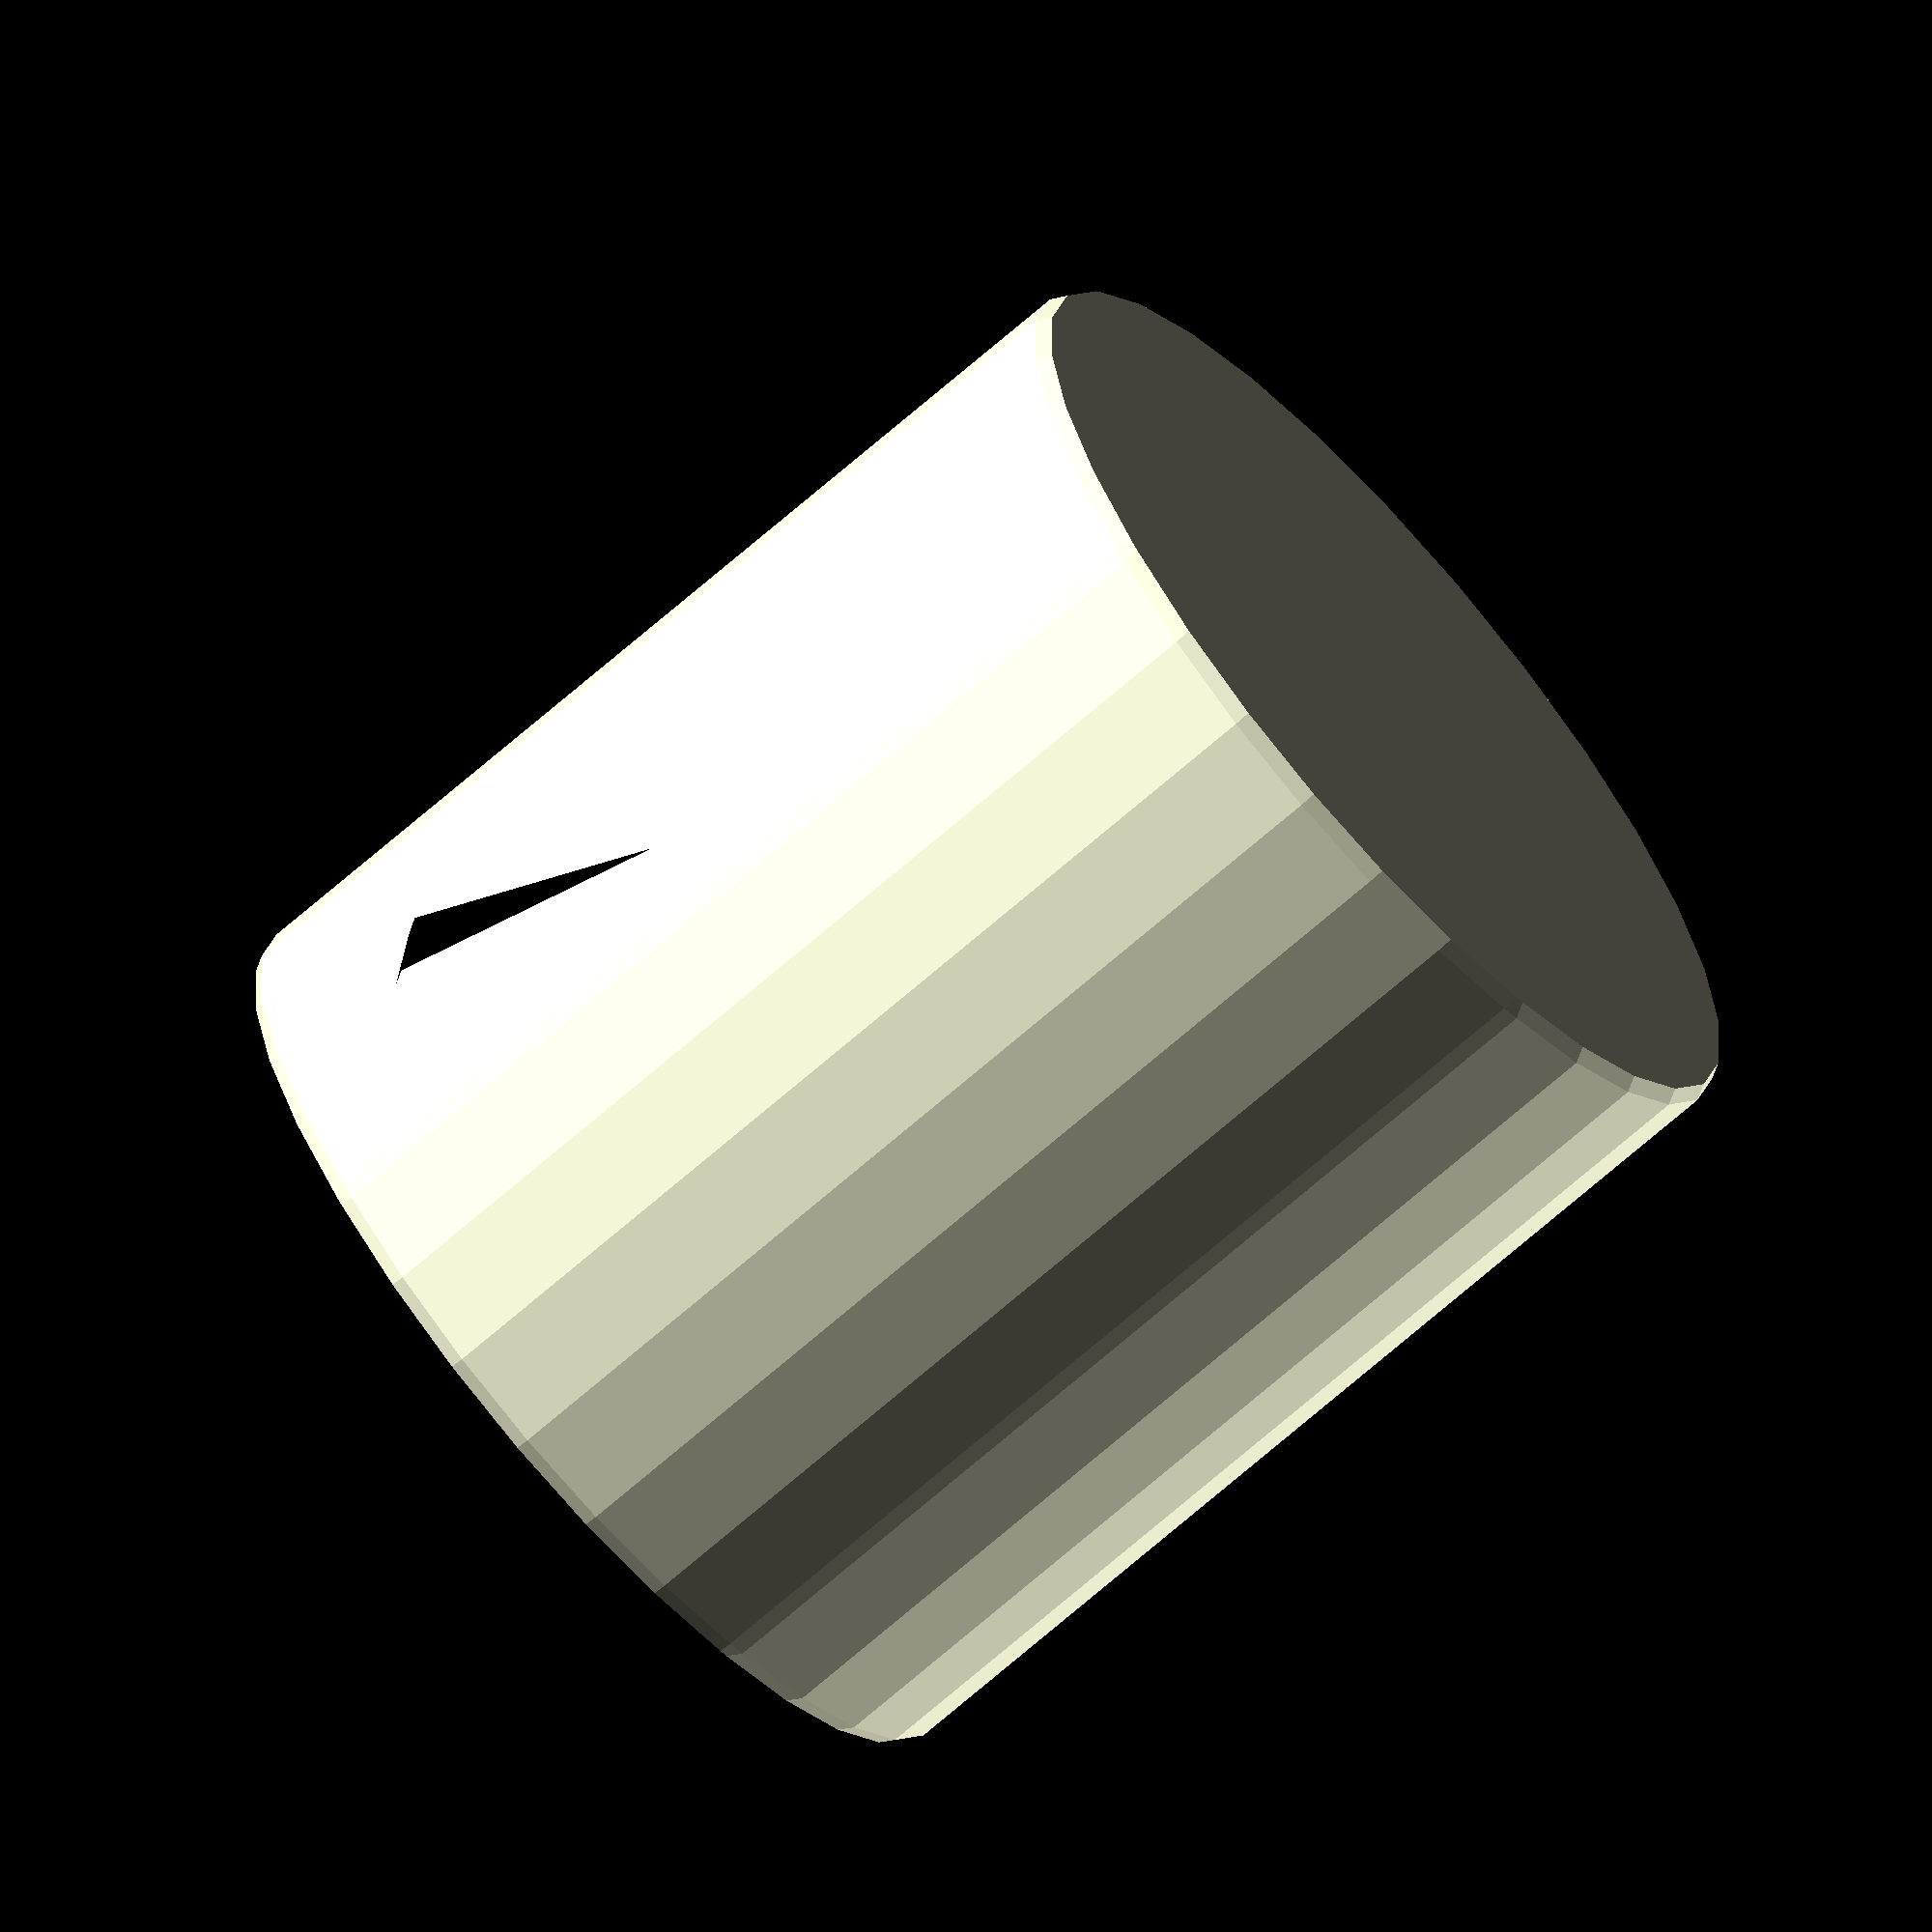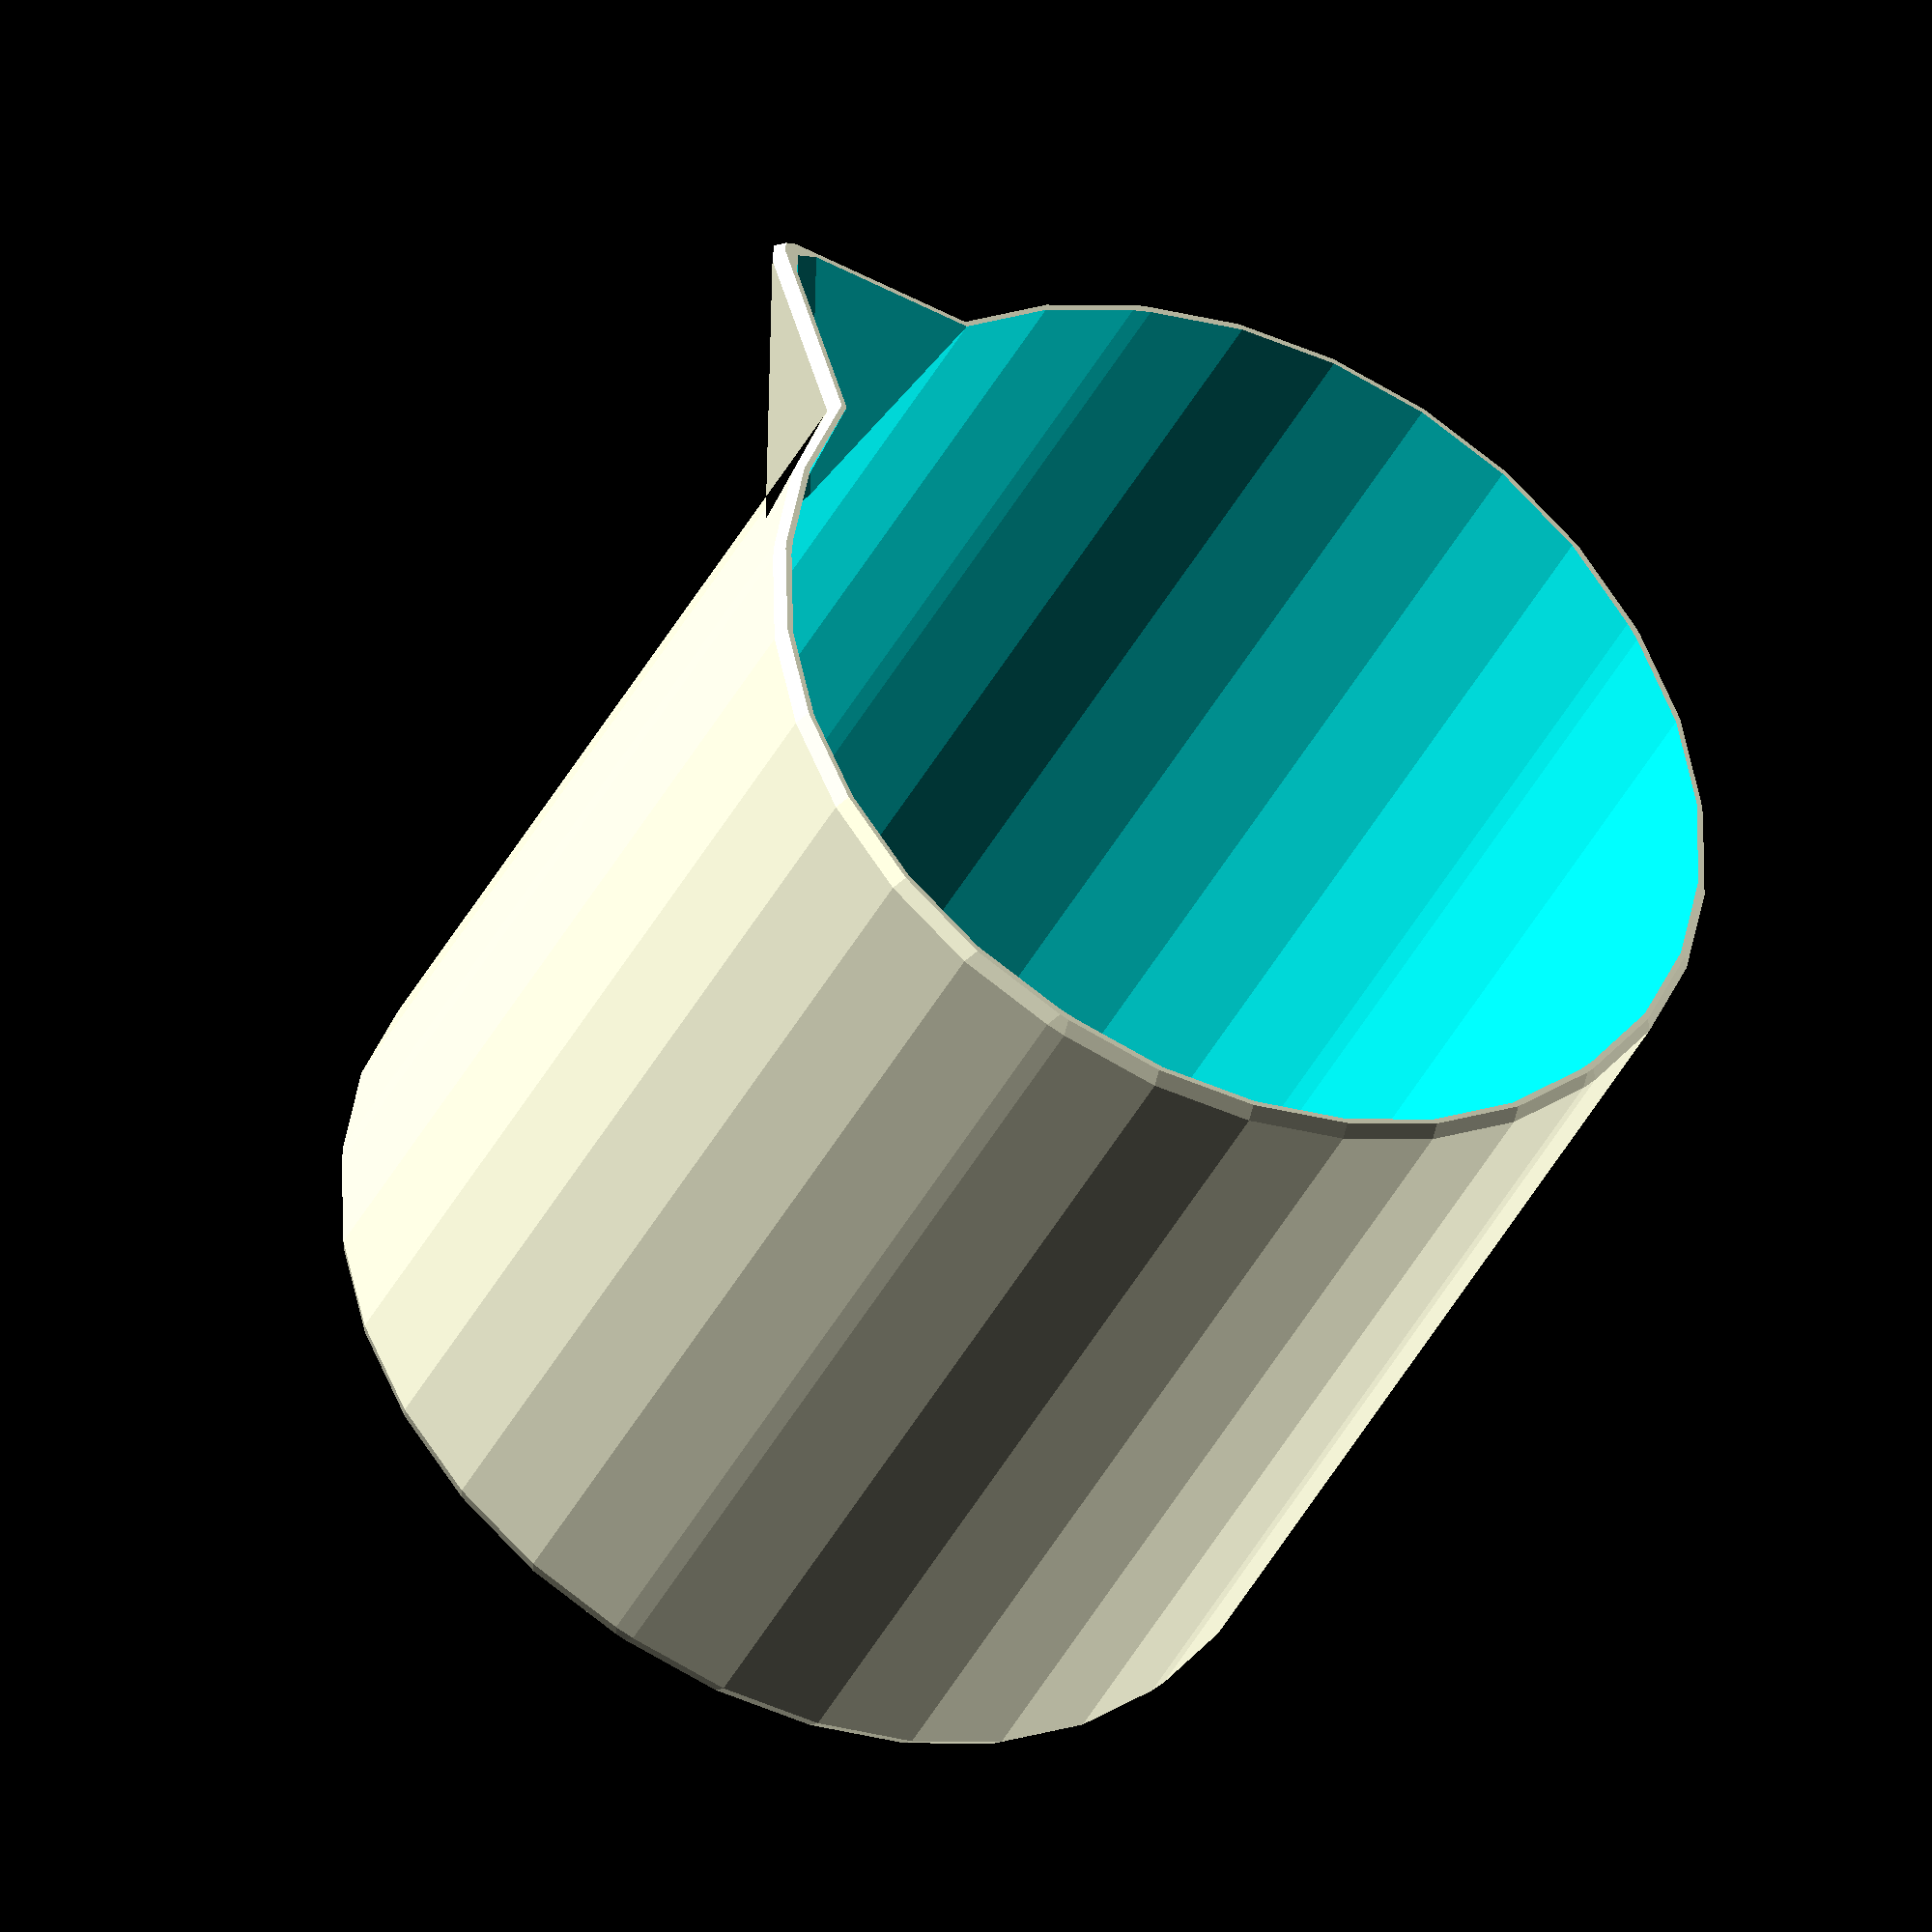
<openscad>
beaker_diameter = 60;
beaker_total_height=60;
spout_cord=40;
spout_height=30;
smooth=2;
wall=1.6;

function sagita(rad,arch) = rad - sqrt(pow(rad,2)-pow(arch/2,2));

/*
circle(d=beaker_diameter);
translate([beaker_diameter/2+spout_cord*sqrt(3)/12-sagita(beaker_diameter/2,spout_cord),0,0])circle(d=spout_cord/sqrt(3),$fn=3);
*/


module spout(spout_cord,spout_height,smooth){
    r=spout_cord-smooth;
    translate([0,0,spout_height])
    mirror([0,0,1])
    linear_extrude(height = spout_height, convexity = 10, scale=0.01)
     translate([r*sqrt(3)/12+smooth,0,0])
    offset(r=smooth)
    circle(d=r/sqrt(3),$fn=3);
}

//spout(spout_cord,spout_height,smooth,$fn=20);

module basic_shape(beaker_diameter,beaker_total_height,spout_cord,spout_height){
    cylinder(d=beaker_diameter,h=beaker_total_height);
    intersection(){
    translate(
        [beaker_diameter/2-sagita(beaker_diameter/2,spout_cord),
         0,
          beaker_total_height-spout_height])
    spout(spout_cord,spout_height,0);
    cylinder(d=beaker_diameter+spout_cord,h=beaker_total_height);
    }
}

difference(){
minkowski()
{
    basic_shape(beaker_diameter-smooth,beaker_total_height,spout_cord,spout_height);
    sphere(d=smooth);
}
translate([0,0,wall])
minkowski()
{
    basic_shape(beaker_diameter-smooth-wall,beaker_total_height,spout_cord,spout_height);
    sphere(d=smooth);
}
}
</openscad>
<views>
elev=68.6 azim=293.6 roll=131.4 proj=o view=wireframe
elev=40.0 azim=221.0 roll=335.3 proj=o view=solid
</views>
